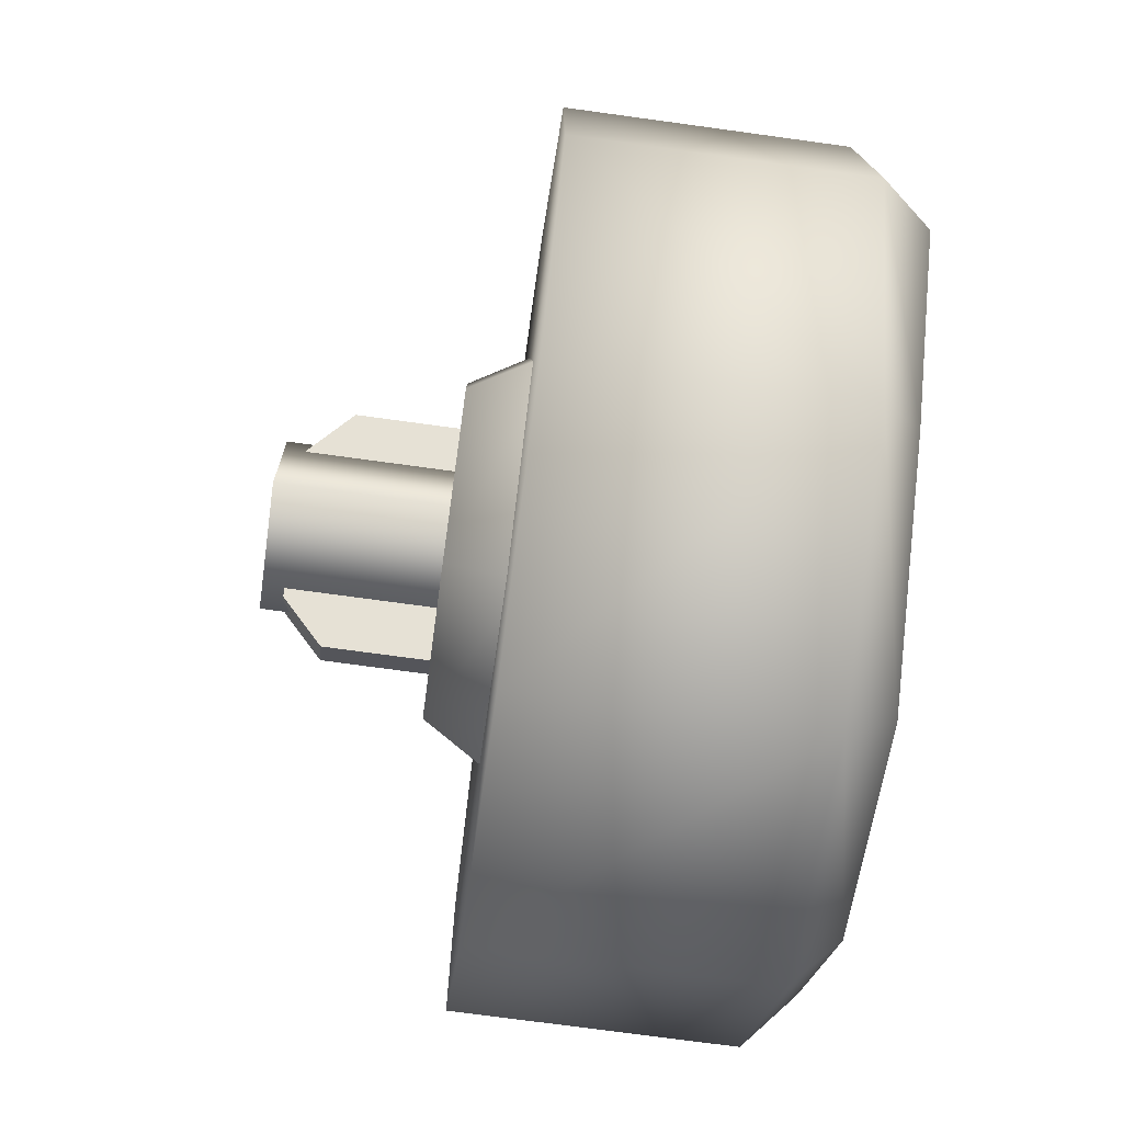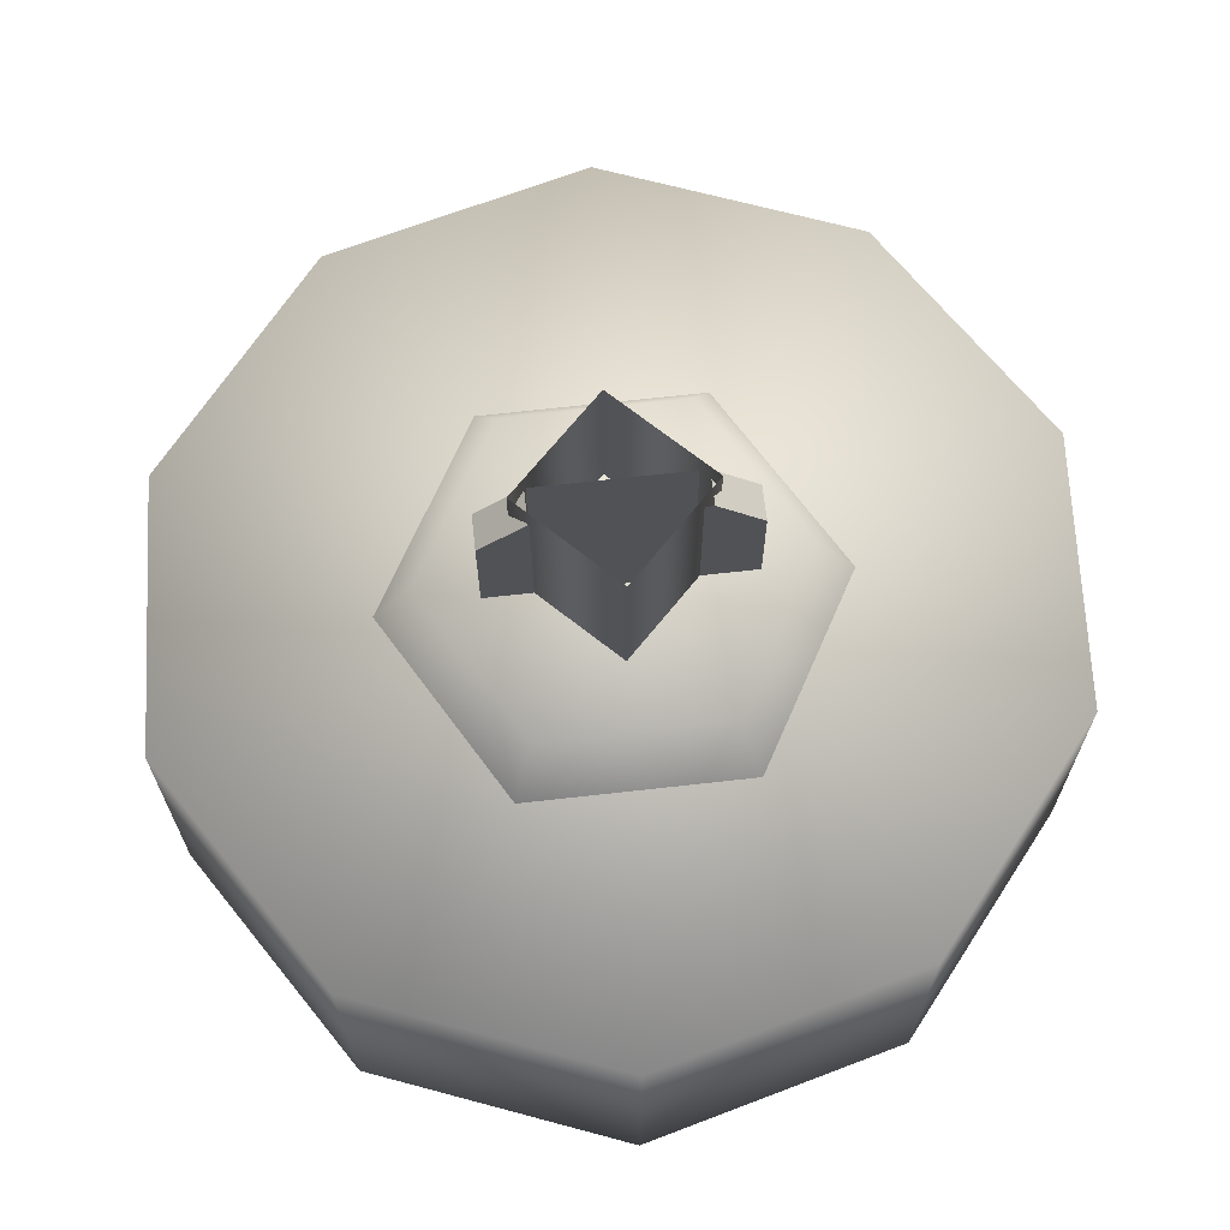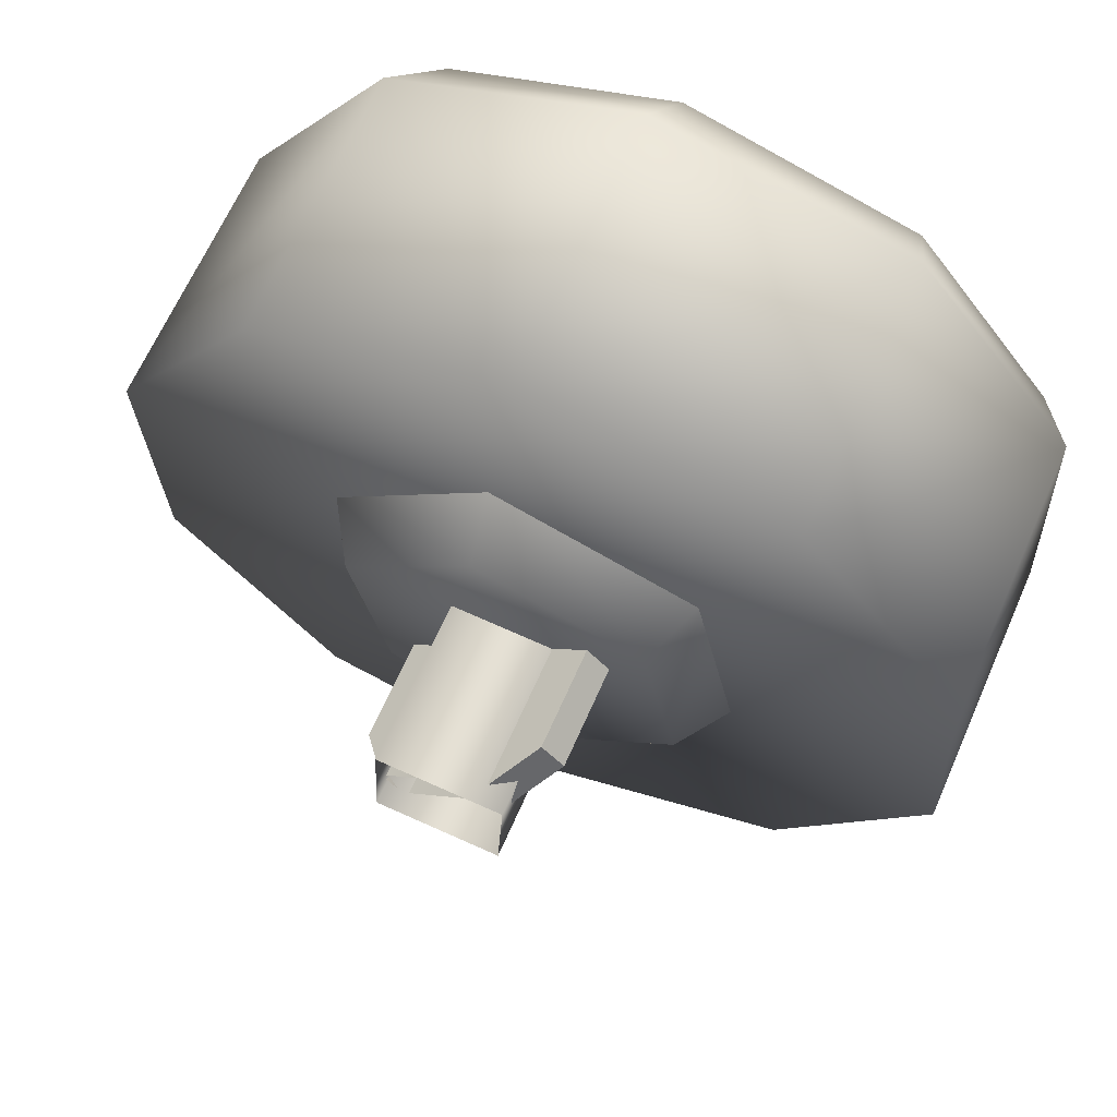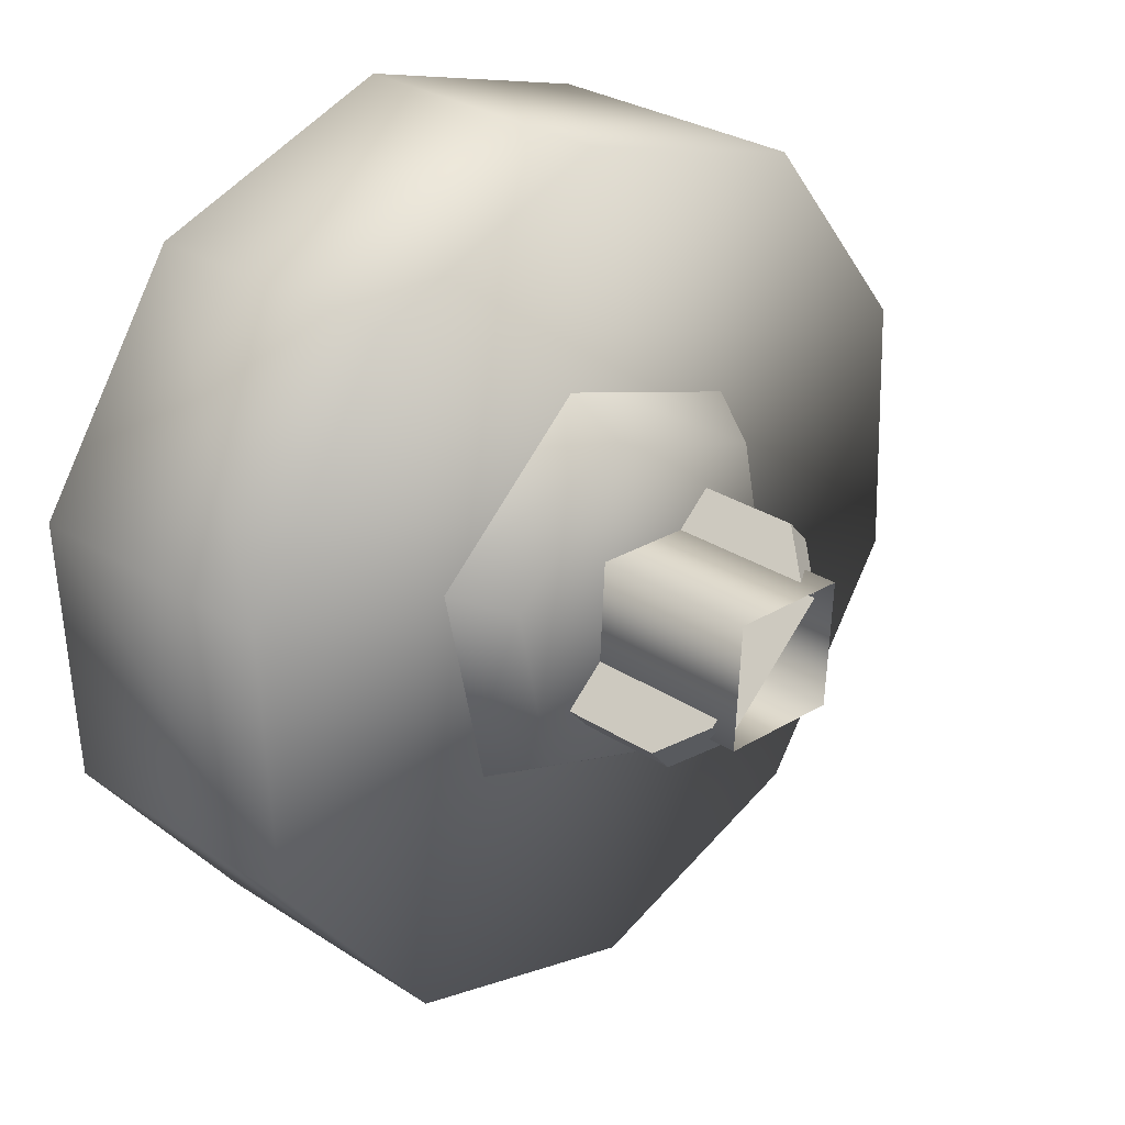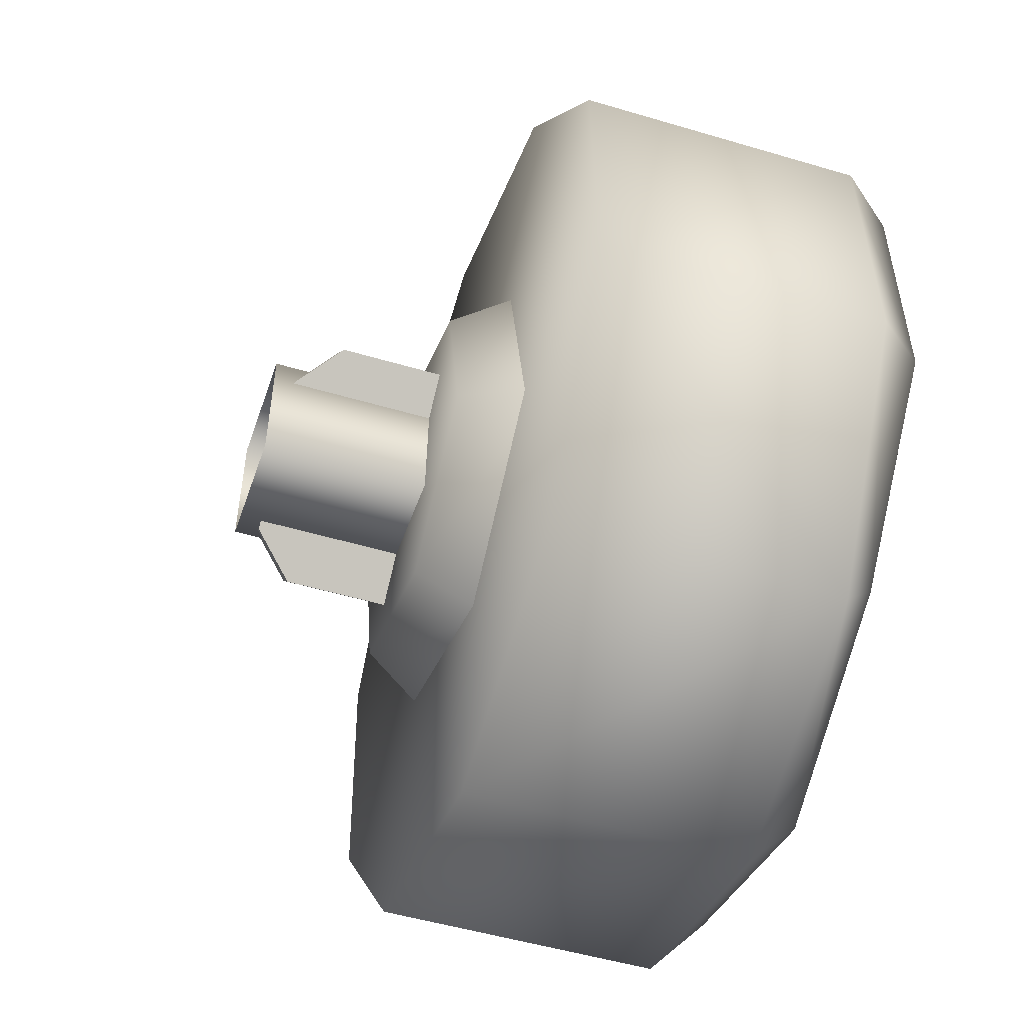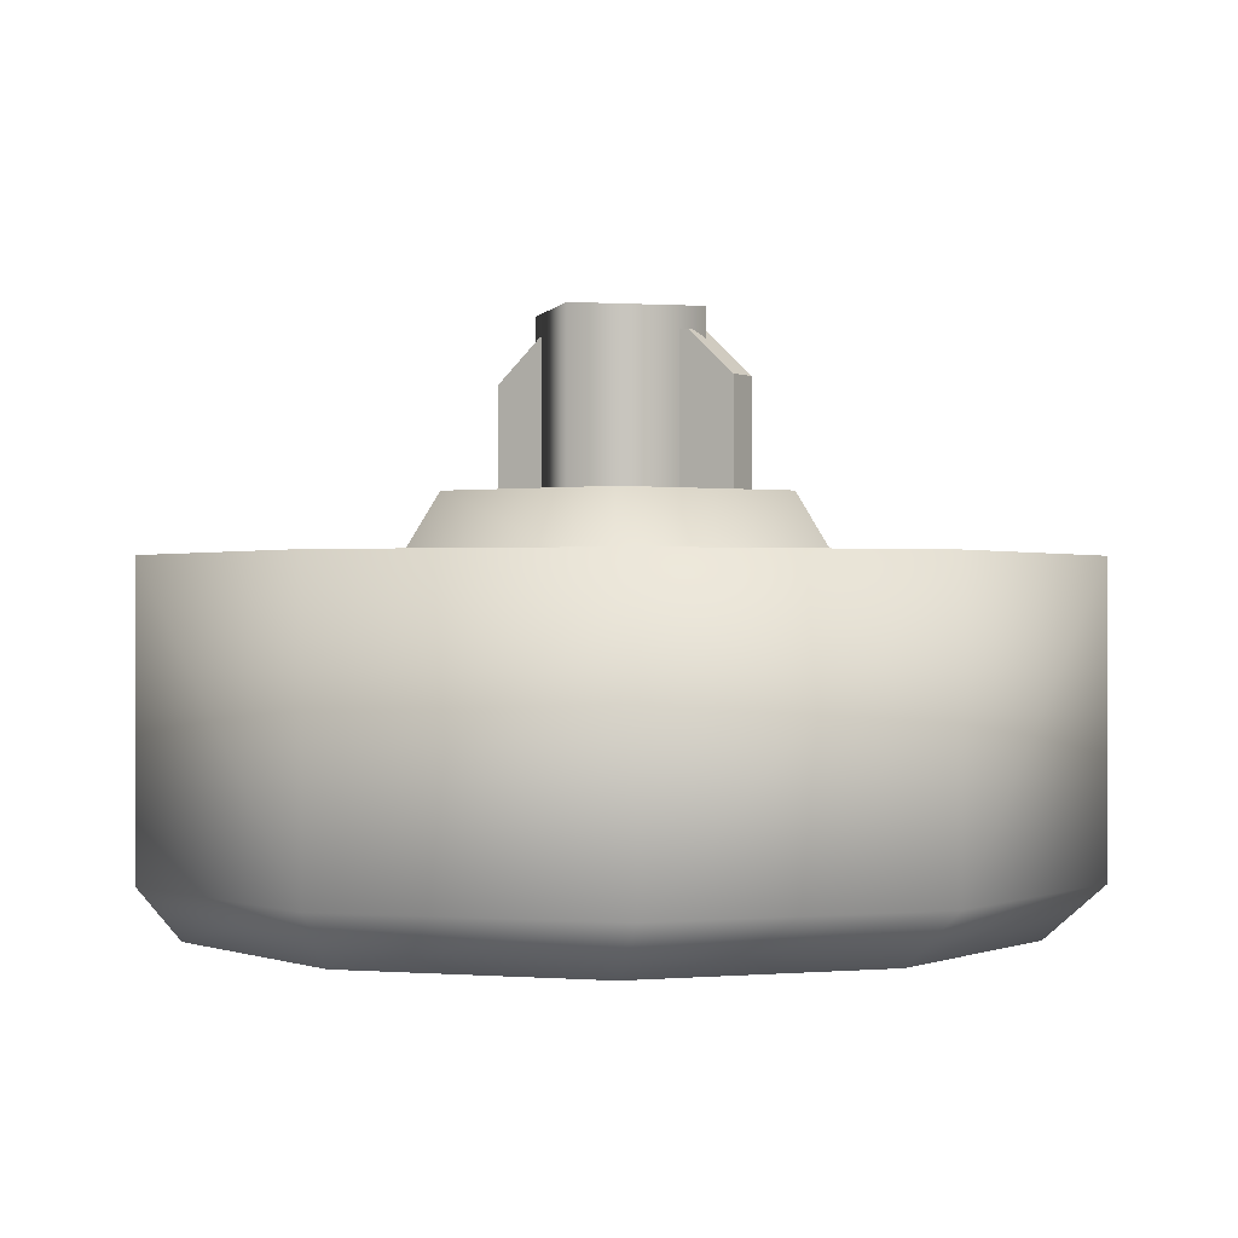
<metadata>
{"format":"obj","ext":"obj","renderer":"f3d","projection":"perspective","resolution":1024,"background":"white","views":[{"elev":-73.1,"azim":82.2,"up":"+Y"},{"elev":67.8,"azim":-144.6,"up":"+Z"},{"elev":65.5,"azim":23.7,"up":"+Y"},{"elev":28.7,"azim":-45.7,"up":"+Y"},{"elev":-50.0,"azim":71.8,"up":"+Y"},{"elev":0.0,"azim":-107.4,"up":"+Z"}]}
</metadata>
<code>
g wheel_low_Cylinder.002
v -0.7744 1.327 -1.581
v -0.5071 1.729 -1.581
v -0.05494 1.897 -1.581
v 0.4095 1.767 -1.581
v 0.7088 1.388 -1.581
v 0.7287 0.9065 -1.581
v 0.4615 0.5049 -1.581
v -0.4552 0.4672 -1.581
v -0.6788 1.325 -2.173
v -0.7744 1.327 -2.084
v -0.4352 1.679 -2.173
v -0.5071 1.729 -2.084
v -0.02996 1.822 -2.173
v -0.05494 1.897 -2.084
v 0.3821 1.7 -2.173
v 0.4095 1.767 -2.084
v 0.6436 1.359 -2.173
v 0.7088 1.388 -2.084
v 0.6547 0.929 -2.173
v 0.7287 0.9065 -2.084
v 0.4615 0.5049 -2.084
v -0.4061 0.5538 -2.173
v -0.4552 0.4672 -2.084
v -0.7545 0.8454 -1.581
v -0.7545 0.8454 -2.084
v -0.6677 0.8949 -2.173
v 0.009246 0.3371 -1.581
v 0.009246 0.3371 -2.084
v 0.005944 0.4316 -2.173
v 0.4088 0.6019 -2.159
v -0.3272 0.8445 -1.615
v -0.2602 0.9045 -1.478
v -0.4109 1.244 -1.615
v 0.0609 0.7171 -1.615
v 0.04245 0.8052 -1.478
v 0.3653 0.9895 -1.615
v 0.2798 1.018 -1.478
v 0.2815 1.389 -1.615
v 0.2145 1.329 -1.478
v -0.1066 1.517 -1.615
v -0.08814 1.429 -1.478
v -0.3254 1.216 -1.478
v 0.1156 1.281 -1.565
v 0.1156 1.281 -1.295
v -0.2111 0.9886 -1.565
v 0.1556 1.236 -1.565
v 0.1556 1.236 -1.295
v -0.1711 0.944 -1.565
v -0.1711 0.944 -1.295
v -0.1108 0.998 -1.22
v -0.2111 0.9886 -1.295
v -0.1508 1.043 -1.22
v 0.05532 1.227 -1.22
v 0.09527 1.182 -1.22
v -0.1414 1.011 -1.552
v -0.1414 1.011 -1.183
v -0.129 1.235 -1.552
v 0.08331 0.9983 -1.552
v 0.08331 0.9983 -1.183
v 0.09575 1.223 -1.552
v 0.09575 1.223 -1.183
v -0.129 1.235 -1.183
g wheel_low_textures
f 3 4 16 14
f 18 5 6 20
f 28 27 8 23
f 6 7 21 20
f 1 2 12 10
f 4 5 18 16
f 12 2 3 14
f 10 12 11 9
f 12 14 13 11
f 14 16 15 13
f 16 18 17 15
f 18 20 19 17
f 19 30 29 22 26 9 11 13 15 17
f 28 23 22 29
f 25 10 9 26
f 24 1 10 25
f 8 24 25 23
f 23 25 26 22
f 21 7 27 28
f 3 2 1 24 8 27 7 6 5 4
f 21 28 29 30
f 20 21 30 19
f 34 35 32 31
f 31 32 42 33
f 36 37 35 34
f 38 39 37 36
f 40 41 39 38
f 33 42 41 40
f 42 32 35 37 39 41
f 47 46 43 44
f 45 51 52 53 44 43
f 49 48 46 47 54 50
f 51 45 48 49
f 49 50 52 51
f 44 53 54 47
f 58 59 56 55
f 55 56 62 57
f 60 61 59 58
f 57 62 61 60

</code>
